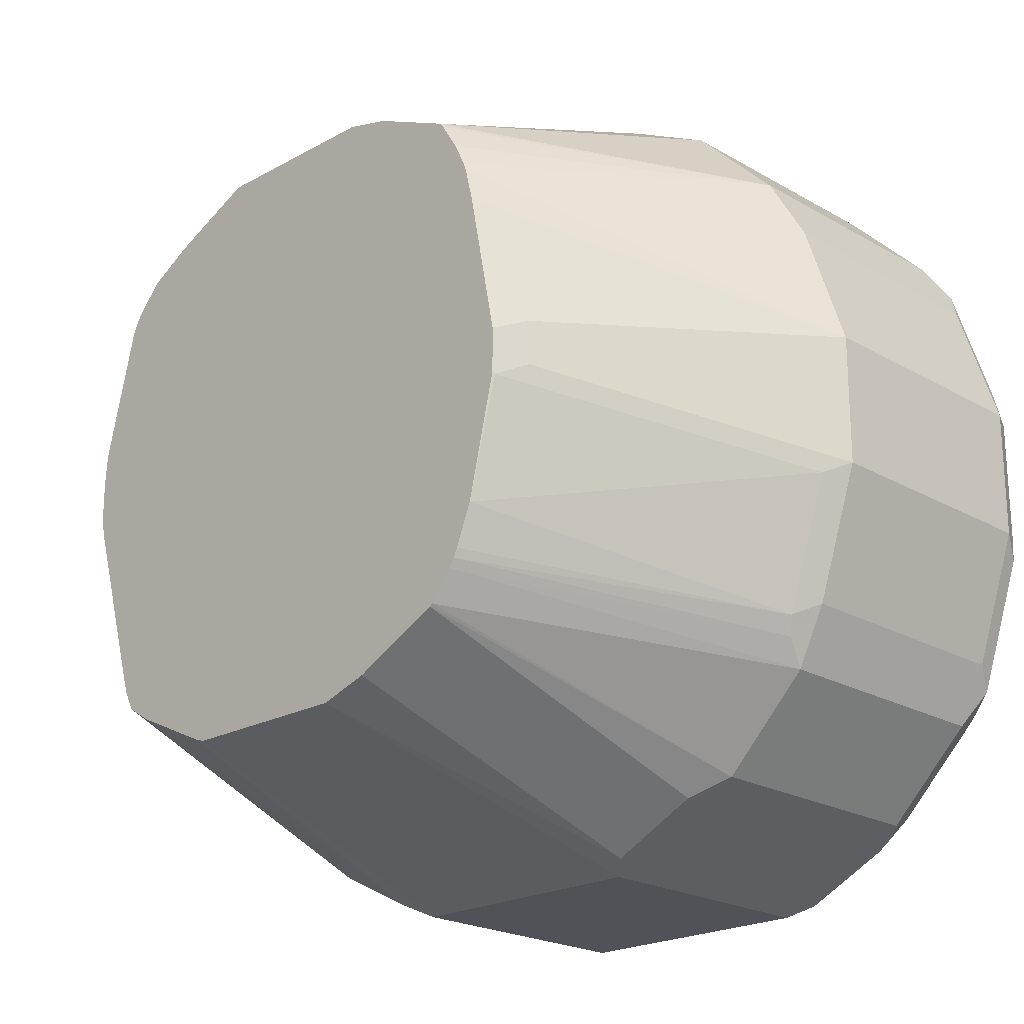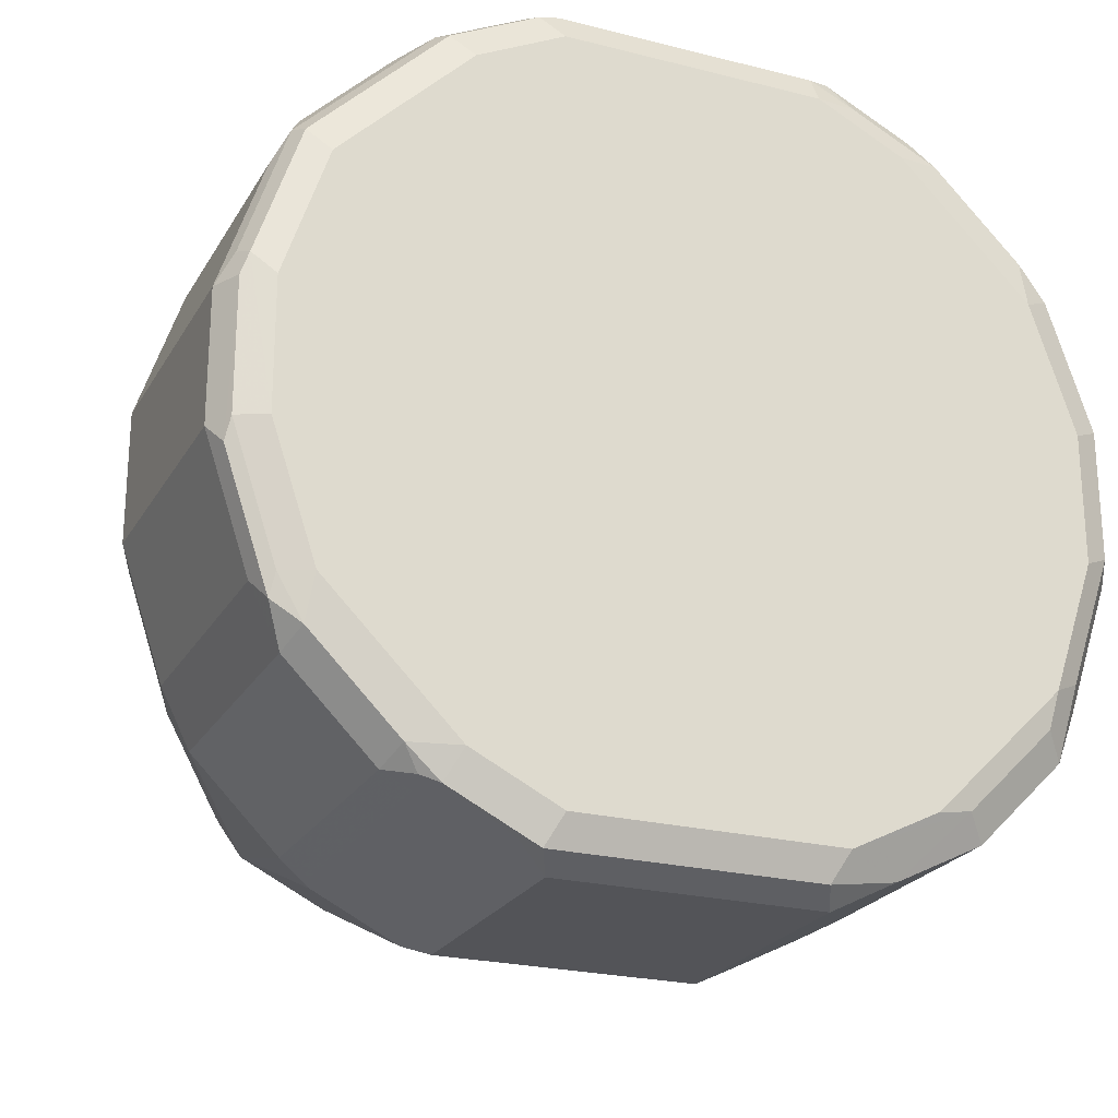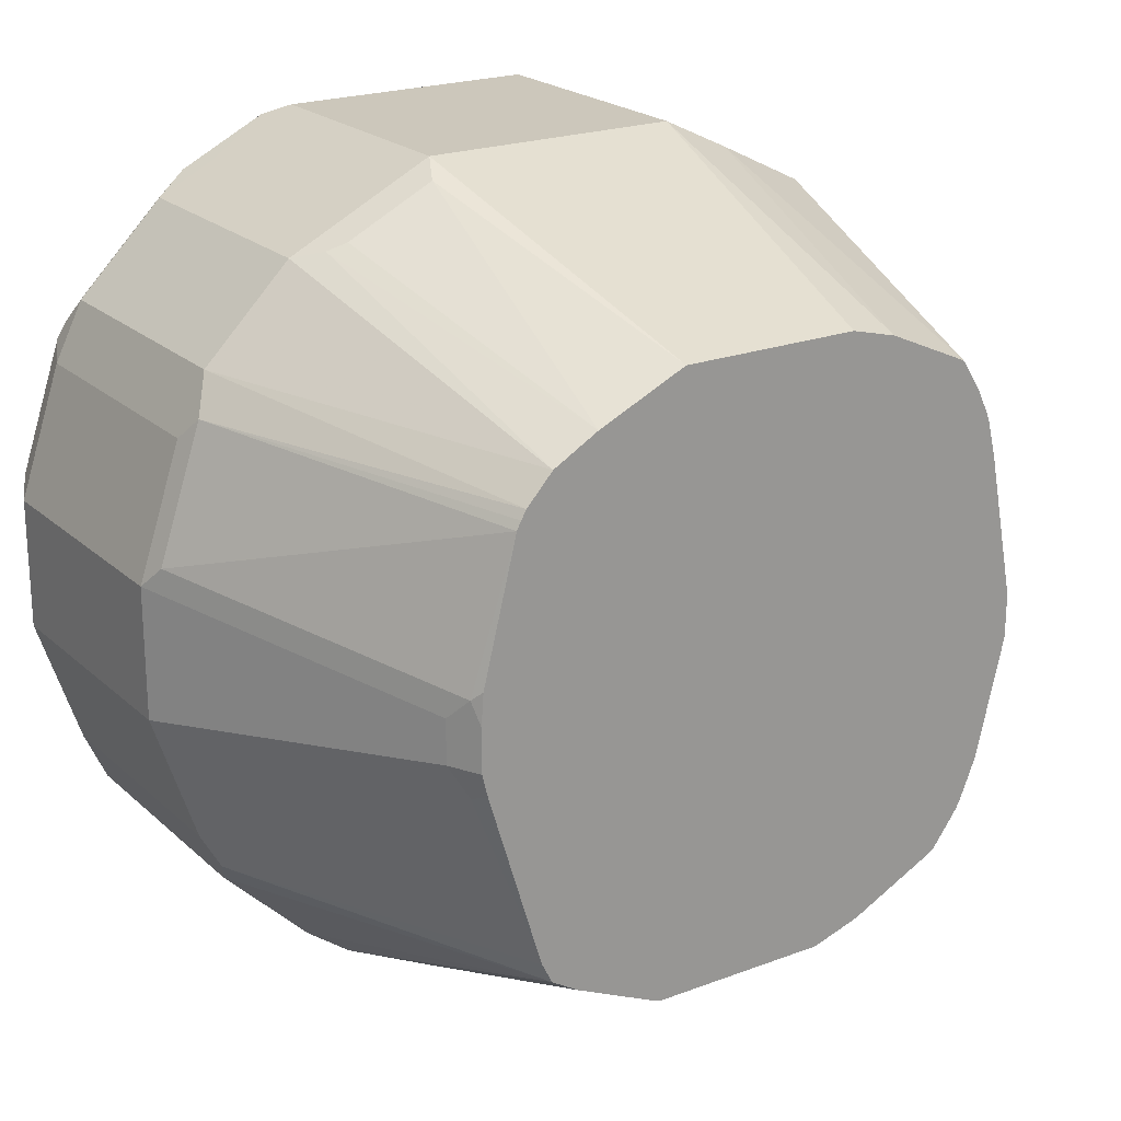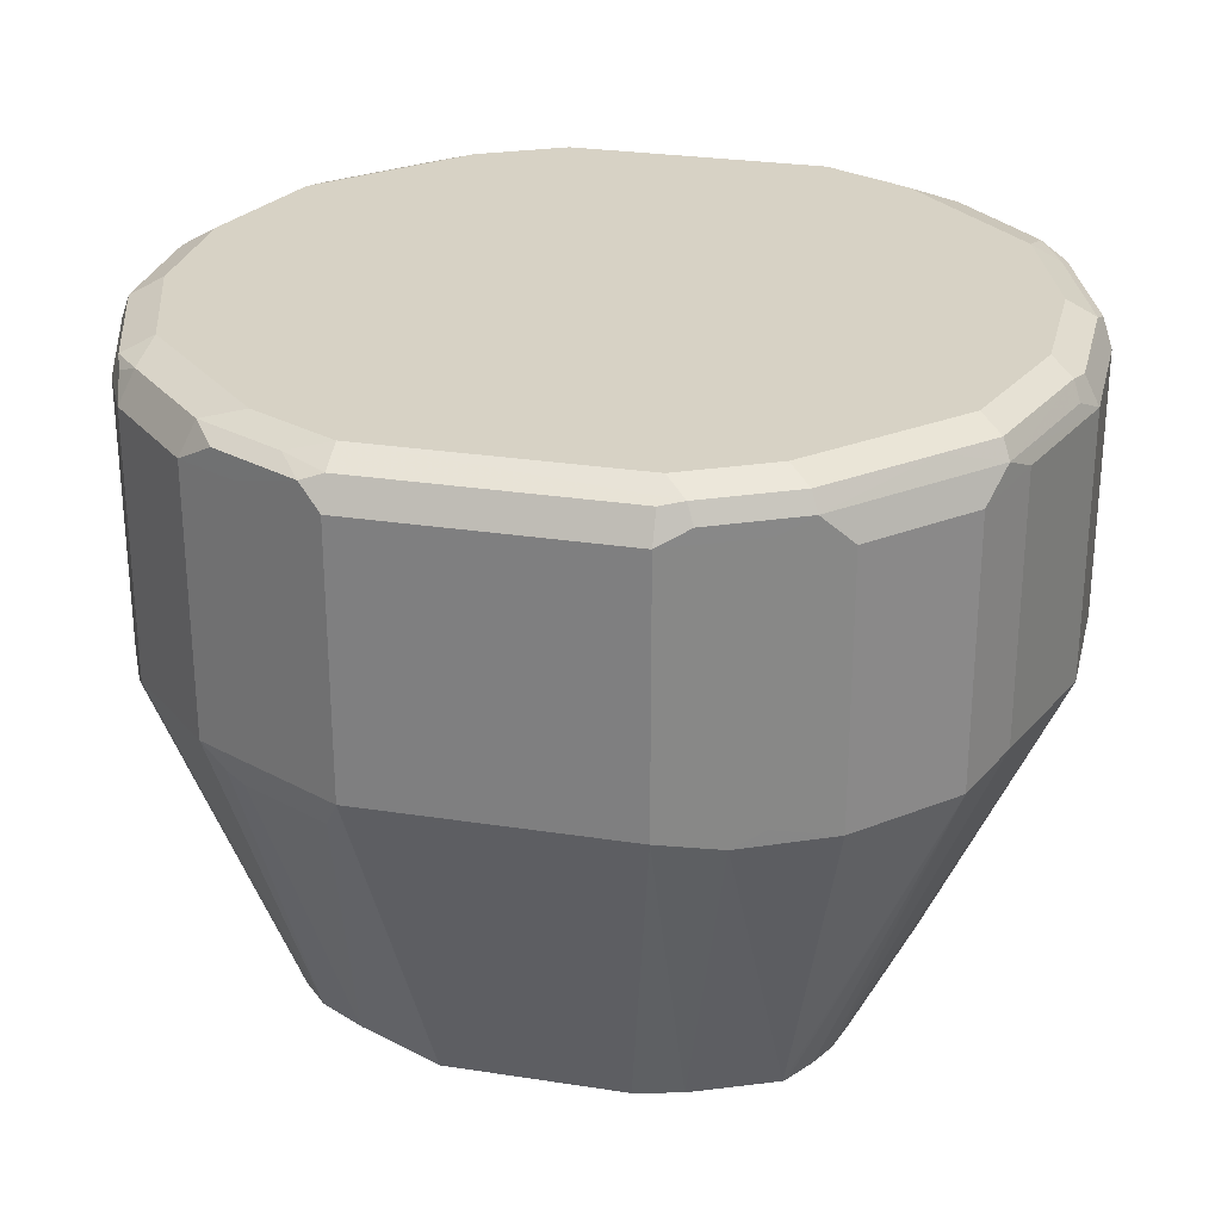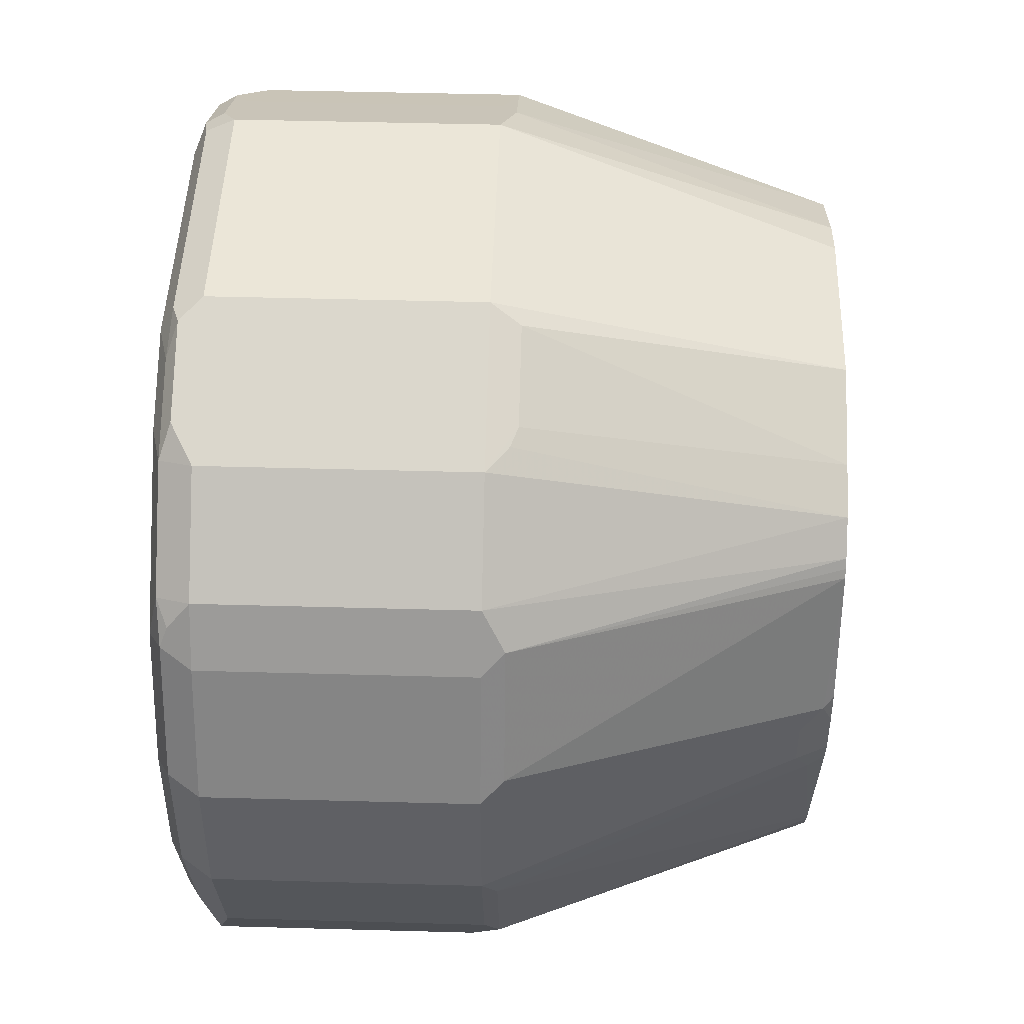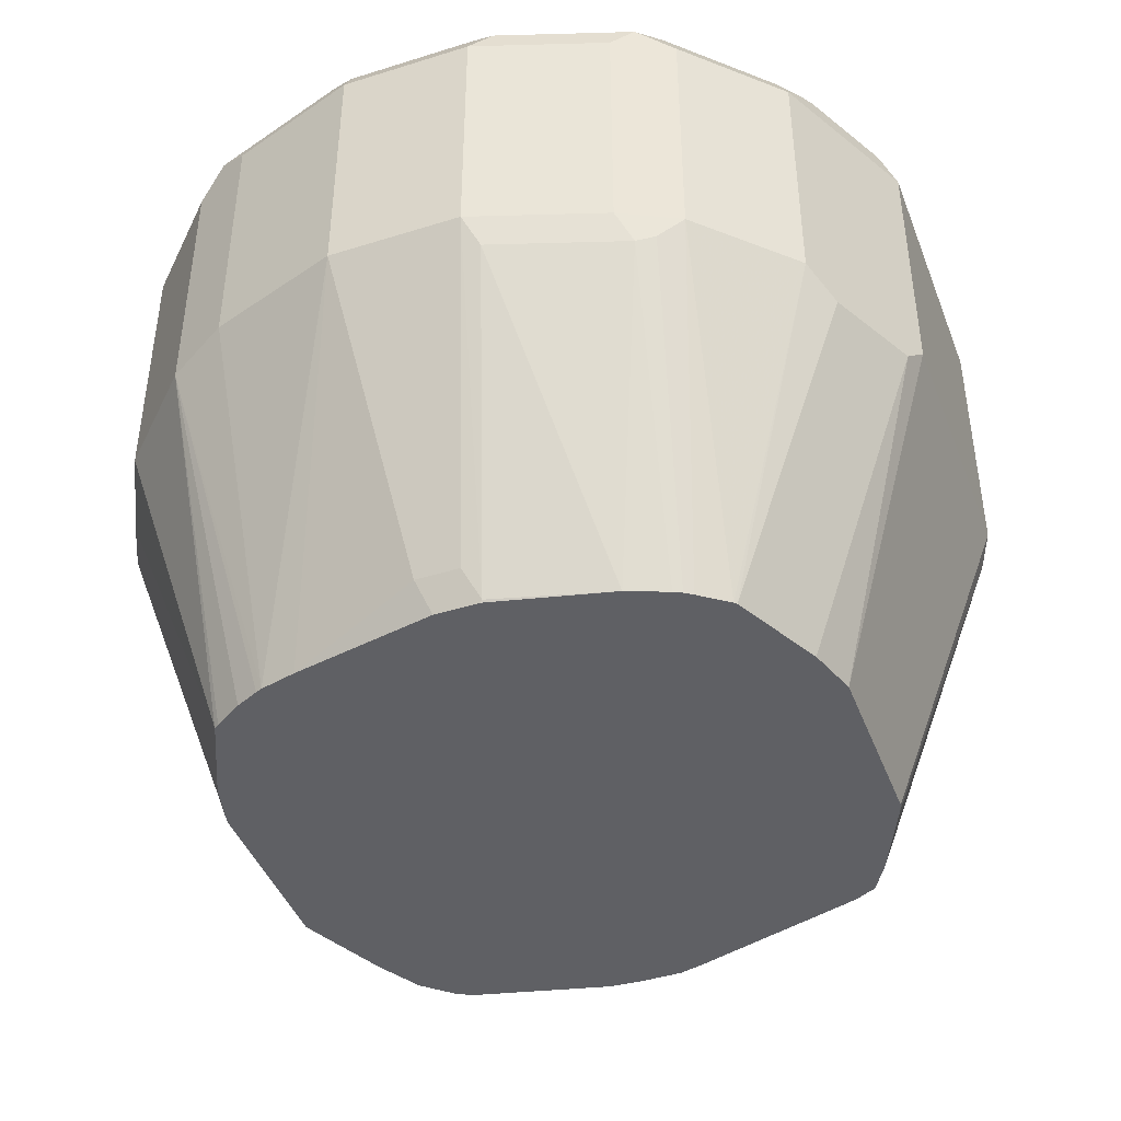
<metadata>
{"format":"obj","ext":"obj","renderer":"f3d","projection":"perspective","resolution":1024,"background":"white","views":[{"elev":-21.5,"azim":-135.6,"up":"+Y"},{"elev":-23.4,"azim":-23.2,"up":"+Y"},{"elev":21.7,"azim":146.6,"up":"+Y"},{"elev":27.5,"azim":-166.6,"up":"+Z"},{"elev":46.5,"azim":91.8,"up":"+Y"},{"elev":-43.7,"azim":-69.7,"up":"+Z"}]}
</metadata>
<code>
v -0.05963 0.1988 0.7754
v -0.04122 0.1463 0.622
v -0.06216 0.1408 0.622
v -0.08614 0.1856 0.7688
v -0.09941 0.1789 0.7754
v -0.05963 0.1988 0.8947
v 0.05963 0.1988 0.7754
v 0.03974 0.1463 0.622
v -0.09941 0.1241 0.622
v -0.1259 0.1657 0.7688
v -0.09941 0.1789 0.8947
v -0.1126 0.1723 0.782
v -0.07287 0.1922 0.9014
v -0.06956 0.1889 0.9096
v -0.05963 0.1922 0.908
v 0.06956 0.1938 0.9046
v 0.05963 0.1988 0.8947
v 0.09941 0.1789 0.7754
v 0.07454 0.1889 0.7655
v 0.06625 0.1922 0.7622
v 0.07952 0.1279 0.622
v -0.1011 0.1218 0.622
v -0.1657 0.1259 0.7688
v -0.1259 0.1657 0.8881
v -0.1126 0.1723 0.9014
v -0.1093 0.169 0.9096
v -0.05963 0.1789 0.9146
v 0.05963 0.1789 0.9146
v 0.05963 0.1922 0.908
v 0.07952 0.1814 0.9096
v 0.1093 0.1739 0.9046
v 0.09941 0.1789 0.8947
v 0.1126 0.1723 0.7754
v 0.106 0.1723 0.7622
v 0.1143 0.169 0.7655
v 0.09969 0.1163 0.622
v -0.1091 0.1091 0.622
v -0.1789 0.09939 0.7754
v -0.1657 0.1259 0.8881
v -0.1141 0.09851 0.622
v -0.1152 0.09577 0.622
v -0.1524 0.1325 0.9014
v -0.1491 0.1292 0.9096
v -0.09941 0.159 0.9146
v 0.09941 0.159 0.9146
v 0.1193 0.1615 0.9096
v 0.1259 0.1657 0.8947
v 0.1126 0.1723 0.8947
v 0.1259 0.1657 0.7754
v 0.1115 0.1033 0.622
v 0.1657 0.1259 0.7754
v -0.1988 0.03975 0.7754
v -0.1789 0.09939 0.8947
v -0.1723 0.1127 0.9014
v -0.1193 0.0795 0.622
v -0.169 0.1093 0.9096
v -0.159 0.09939 0.9146
v 0.159 0.09939 0.9146
v 0.159 0.1218 0.9096
v 0.1392 0.1417 0.9096
v 0.1657 0.1259 0.8947
v 0.174 0.1093 0.7655
v 0.1138 0.09928 0.622
v 0.1789 0.09939 0.7754
v -0.1988 -0.01986 0.7754
v -0.1988 0.03975 0.8947
v -0.1392 0.01985 0.6363
v -0.1922 0.05298 0.9014
v -0.1889 0.04969 0.9096
v -0.132 0.01419 0.622
v -0.1789 0.03975 0.9146
v 0.1789 0.03975 0.9146
v 0.1723 0.106 0.908
v 0.169 0.1143 0.9046
v 0.1789 0.09939 0.8947
v 0.1938 0.04969 0.7655
v 0.1157 0.09551 0.622
v 0.1988 0.03975 0.7754
v -0.1988 -0.01986 0.8947
v -0.1392 3.114e-05 0.6363
v -0.1325 -0.006625 0.623
v -0.1922 -0.02648 0.7622
v -0.1789 -0.07951 0.7754
v -0.1938 -0.02981 0.9046
v -0.1922 0.03975 0.908
v -0.1325 0.01323 0.623
v -0.1922 -0.01986 0.908
v -0.1789 -0.01986 0.9146
v -0.132 -0.005627 0.622
v 0.1789 -0.01986 0.9146
v 0.1922 0.04637 0.908
v 0.1988 0.03975 0.8947
v 0.1342 0.0298 0.6263
v 0.131 0.03409 0.622
v 0.1988 -0.01986 0.7754
v 0.1392 0.01985 0.6363
v -0.1789 -0.07951 0.8947
v -0.1193 -0.05962 0.622
v -0.1723 -0.08613 0.7622
v -0.1657 -0.106 0.7754
v -0.174 -0.08946 0.9046
v -0.1723 -0.07951 0.908
v -0.159 -0.07951 0.9146
v 0.1922 -0.01324 0.908
v 0.159 -0.07951 0.9146
v 0.1988 -0.01986 0.8947
v 0.1325 0.01985 0.623
v 0.132 0.01985 0.622
v 0.1789 -0.07951 0.7754
v 0.1723 -0.09279 0.7688
v 0.1922 -0.0331 0.7688
v 0.1325 -0.01324 0.6296
v 0.1392 3.114e-05 0.6363
v -0.1657 -0.106 0.8947
v -0.1121 -0.07762 0.622
v -0.169 -0.09441 0.7655
v -0.1102 -0.0814 0.622
v -0.1259 -0.1458 0.7754
v -0.1076 -0.08517 0.622
v -0.09794 -0.09804 0.622
v -0.1615 -0.0994 0.9096
v -0.09941 -0.1392 0.9146
v 0.1723 -0.07289 0.908
v 0.1856 -0.04638 0.9014
v 0.1557 -0.09608 0.9113
v 0.09941 -0.1392 0.9146
v 0.1789 -0.07951 0.8947
v 0.1325 3.114e-05 0.623
v 0.132 3.114e-05 0.622
v 0.1657 -0.106 0.782
v 0.1004 -0.1004 0.622
v 0.1051 -0.09101 0.622
v 0.1065 -0.08661 0.622
v 0.1295 -0.01021 0.622
v 0.1306 -0.005849 0.622
v -0.1259 -0.1458 0.8947
v -0.09673 -0.09911 0.622
v -0.1093 -0.1541 0.7655
v -0.1126 -0.1524 0.7754
v -0.1218 -0.1392 0.9096
v -0.106 -0.1524 0.908
v -0.05963 -0.1591 0.9146
v 0.1657 -0.106 0.9014
v 0.116 -0.1359 0.9113
v 0.1259 -0.1458 0.9014
v 0.05963 -0.1591 0.9146
v 0.1259 -0.1458 0.782
v 0.08809 -0.108 0.622
v 0.1126 -0.1524 0.7688
v -0.1126 -0.1524 0.8947
v -0.1143 -0.1491 0.9046
v -0.06956 -0.174 0.7655
v -0.05636 -0.1193 0.622
v -0.09941 -0.1591 0.7754
v -0.09941 -0.1591 0.8947
v -0.07454 -0.169 0.9046
v -0.06625 -0.1723 0.908
v 0.07622 -0.1557 0.9113
v 0.08614 -0.1657 0.9014
v 0.09941 -0.1591 0.8947
v 0.1126 -0.1524 0.8881
v 0.05302 -0.1723 0.908
v 0.07287 -0.1723 0.7688
v 0.05126 -0.1249 0.622
v 0.09941 -0.1591 0.7754
v -0.0341 -0.1264 0.622
v -0.05963 -0.1789 0.7754
v -0.05963 -0.1789 0.8947
v 0.06956 -0.169 0.9046
v 0.05963 -0.1789 0.8947
v 0.05963 -0.1789 0.7754
v 0.04687 -0.1264 0.622
f 1 2 3
f 97 114 101
f 96 128 107
f 96 113 128
f 95 112 113
f 95 111 112
f 95 110 111
f 95 109 110
f 95 127 109
f 95 106 127
f 93 108 94
f 93 107 108
f 93 96 107
f 91 106 92
f 91 104 106
f 90 123 104
f 90 105 123
f 87 103 88
f 98 115 99
f 87 102 103
f 99 116 100
f 99 117 116
f 107 128 129
f 106 143 127
f 106 124 143
f 105 126 125
f 105 125 123
f 104 124 106
f 104 143 124
f 104 123 143
f 103 121 122
f 102 121 103
f 101 121 102
f 101 114 121
f 100 120 118
f 100 119 120
f 100 116 119
f 100 136 114
f 100 118 136
f 99 115 117
f 84 102 87
f 84 101 102
f 84 87 85
f 70 89 81
f 69 88 71
f 69 87 88
f 69 85 87
f 67 81 80
f 67 86 81
f 67 70 86
f 66 69 68
f 66 85 69
f 66 84 85
f 66 79 84
f 65 97 79
f 65 83 97
f 65 99 83
f 65 82 99
f 65 81 82
f 65 80 81
f 70 81 86
f 72 90 104
f 72 104 91
f 73 75 74
f 83 114 97
f 83 100 114
f 83 99 100
f 82 98 99
f 81 98 82
f 81 89 98
f 79 101 84
f 79 97 101
f 107 129 108
f 78 96 93
f 78 95 113
f 78 106 95
f 78 92 106
f 77 93 94
f 76 93 77
f 76 78 93
f 73 92 75
f 73 91 92
f 78 113 96
f 109 130 110
f 109 127 143
f 109 143 130
f 149 160 165
f 149 161 160
f 149 171 163
f 149 165 171
f 148 149 163
f 148 163 164
f 146 162 158
f 145 149 147
f 145 161 149
f 145 160 161
f 145 159 160
f 144 159 145
f 144 158 159
f 144 146 158
f 142 162 146
f 142 157 162
f 141 157 142
f 152 153 166
f 152 166 167
f 152 167 154
f 154 167 168
f 167 170 168
f 167 171 170
f 166 171 167
f 166 172 171
f 163 172 164
f 163 171 172
f 162 170 169
f 160 171 165
f 141 156 157
f 160 170 171
f 159 169 170
f 159 162 169
f 158 162 159
f 157 170 162
f 157 168 170
f 156 168 157
f 155 168 156
f 154 168 155
f 159 170 160
f 64 92 78
f 141 155 156
f 139 155 150
f 121 136 140
f 118 150 136
f 118 139 150
f 118 138 139
f 118 137 138
f 118 120 137
f 116 117 119
f 114 136 121
f 113 135 128
f 113 134 135
f 112 133 134
f 112 134 113
f 111 133 112
f 111 132 133
f 110 132 111
f 110 131 132
f 110 130 131
f 121 140 122
f 122 141 142
f 122 140 141
f 123 125 143
f 139 154 155
f 138 154 139
f 138 152 154
f 137 153 152
f 137 152 138
f 136 151 140
f 136 141 151
f 136 150 141
f 140 151 141
f 131 149 148
f 130 147 131
f 130 145 147
f 130 143 145
f 128 135 129
f 126 146 144
f 125 145 143
f 125 144 145
f 125 126 144
f 131 147 149
f 64 75 92
f 141 150 155
f 62 76 77
f 9 22 23
f 8 20 21
f 7 20 8
f 7 19 20
f 7 18 19
f 7 32 18
f 7 17 32
f 6 16 17
f 6 15 16
f 6 14 15
f 6 13 14
f 6 25 13
f 6 11 25
f 5 25 11
f 5 12 25
f 5 10 12
f 4 10 5
f 9 23 10
f 4 9 10
f 10 23 39
f 10 24 25
f 18 34 19
f 18 33 34
f 18 48 33
f 18 32 48
f 16 32 17
f 16 31 32
f 16 30 31
f 16 29 30
f 15 29 16
f 14 29 15
f 14 28 29
f 14 27 28
f 14 44 27
f 14 26 44
f 14 25 26
f 13 25 14
f 10 25 12
f 10 39 24
f 3 9 4
f 2 9 3
f 2 22 9
f 2 108 129
f 2 94 108
f 2 77 94
f 2 63 77
f 2 50 63
f 2 36 50
f 2 21 36
f 2 8 21
f 1 8 2
f 1 7 8
f 1 17 7
f 1 6 17
f 1 11 6
f 1 5 11
f 1 4 5
f 1 3 4
f 62 77 63
f 2 129 135
f 2 135 134
f 2 134 133
f 2 133 132
f 2 37 22
f 2 40 37
f 2 41 40
f 2 55 41
f 2 70 55
f 2 89 70
f 2 98 89
f 2 115 98
f 19 34 20
f 2 117 115
f 2 120 119
f 2 137 120
f 2 153 137
f 2 166 153
f 2 172 166
f 2 164 172
f 2 148 164
f 2 132 131
f 2 119 117
f 20 34 21
f 2 131 148
f 21 35 36
f 51 61 75
f 50 62 63
f 50 51 62
f 47 51 49
f 47 61 51
f 47 59 61
f 47 60 59
f 46 60 47
f 45 60 46
f 45 59 60
f 45 58 59
f 43 57 44
f 43 56 57
f 43 54 56
f 42 54 43
f 41 55 52
f 39 54 42
f 51 75 64
f 51 64 62
f 52 65 79
f 52 79 66
f 62 78 76
f 21 34 35
f 62 64 78
f 61 74 75
f 59 74 61
f 59 73 74
f 58 73 59
f 58 91 73
f 39 53 54
f 58 72 91
f 56 69 71
f 55 70 67
f 54 69 56
f 54 66 68
f 53 66 54
f 52 80 65
f 52 67 80
f 52 55 67
f 56 71 57
f 38 41 52
f 54 68 69
f 38 66 53
f 27 146 126
f 27 142 146
f 27 122 142
f 27 103 122
f 27 88 103
f 27 71 88
f 27 57 71
f 27 44 57
f 27 126 105
f 26 43 44
f 24 42 25
f 24 39 42
f 23 41 38
f 23 40 41
f 23 37 40
f 23 53 39
f 22 37 23
f 23 38 53
f 25 43 26
f 27 105 90
f 25 42 43
f 33 49 34
f 36 49 51
f 35 49 36
f 34 49 35
f 36 51 50
f 33 47 49
f 33 48 47
f 38 52 66
f 31 47 48
f 31 48 32
f 30 46 31
f 30 45 46
f 28 30 29
f 28 45 30
f 27 45 28
f 27 58 45
f 27 72 58
f 31 46 47
f 27 90 72

</code>
